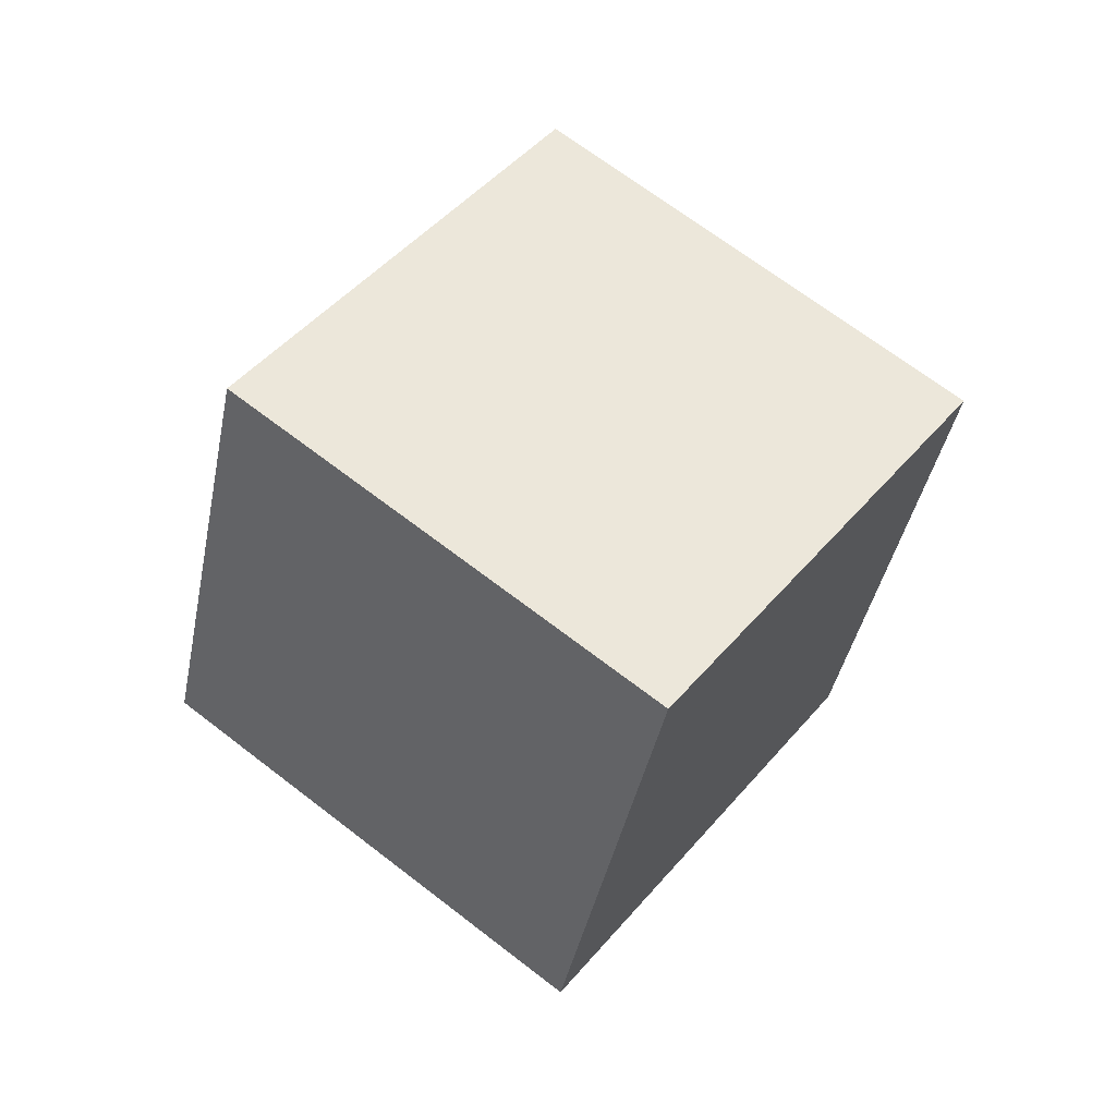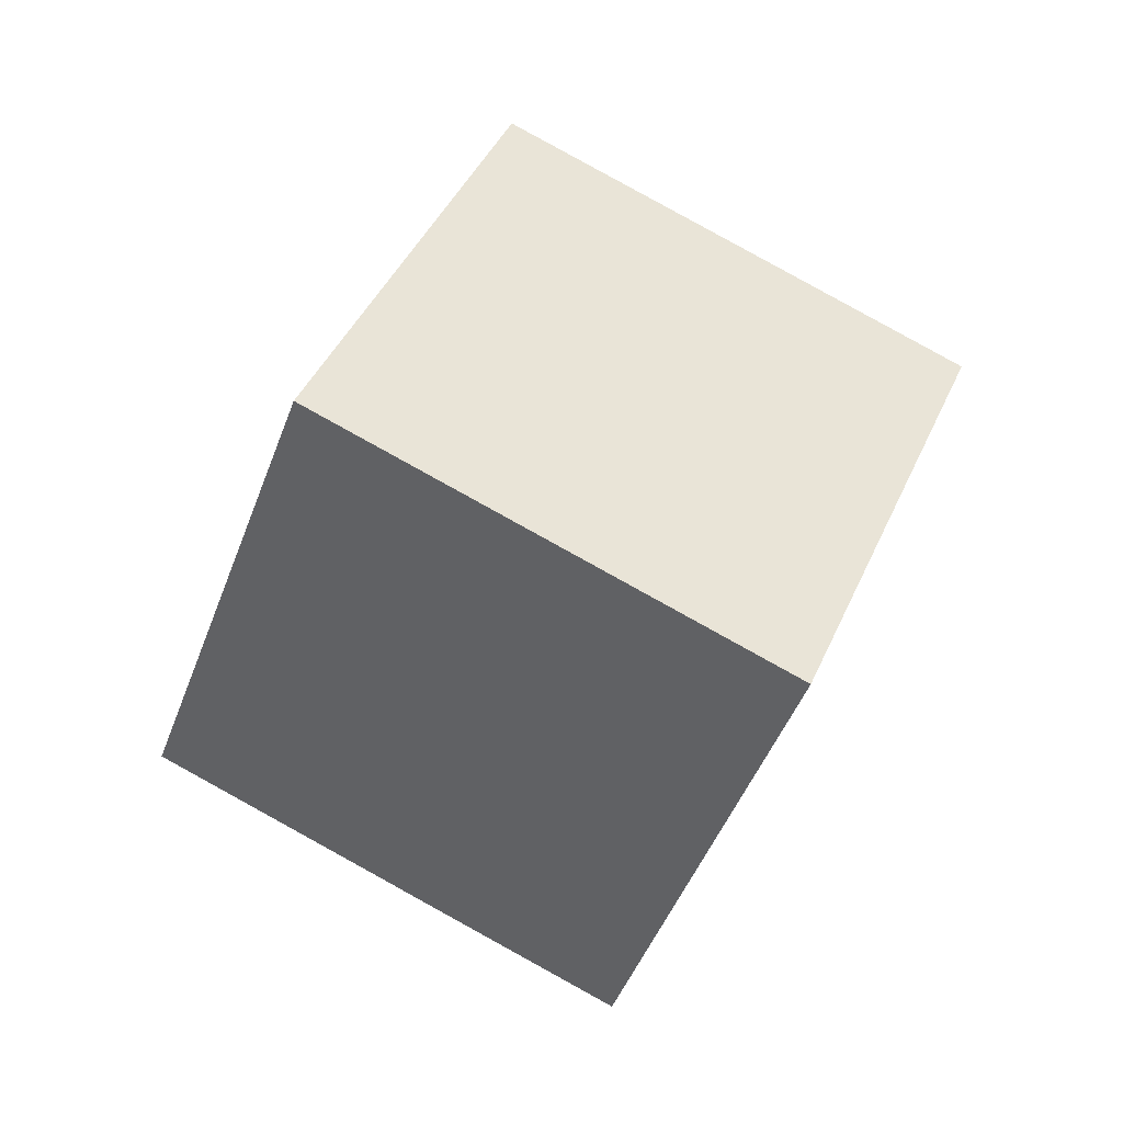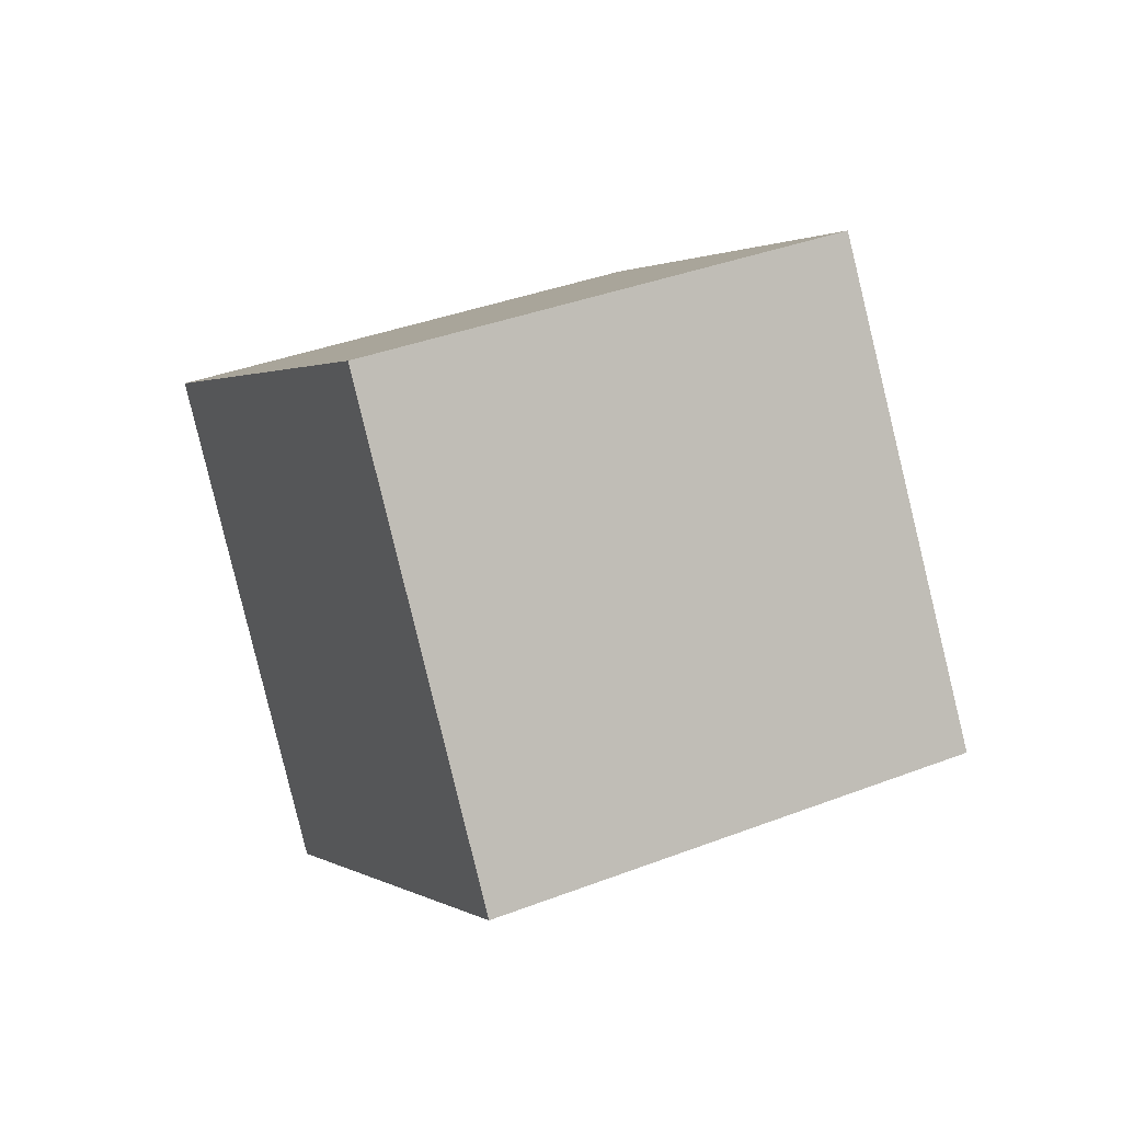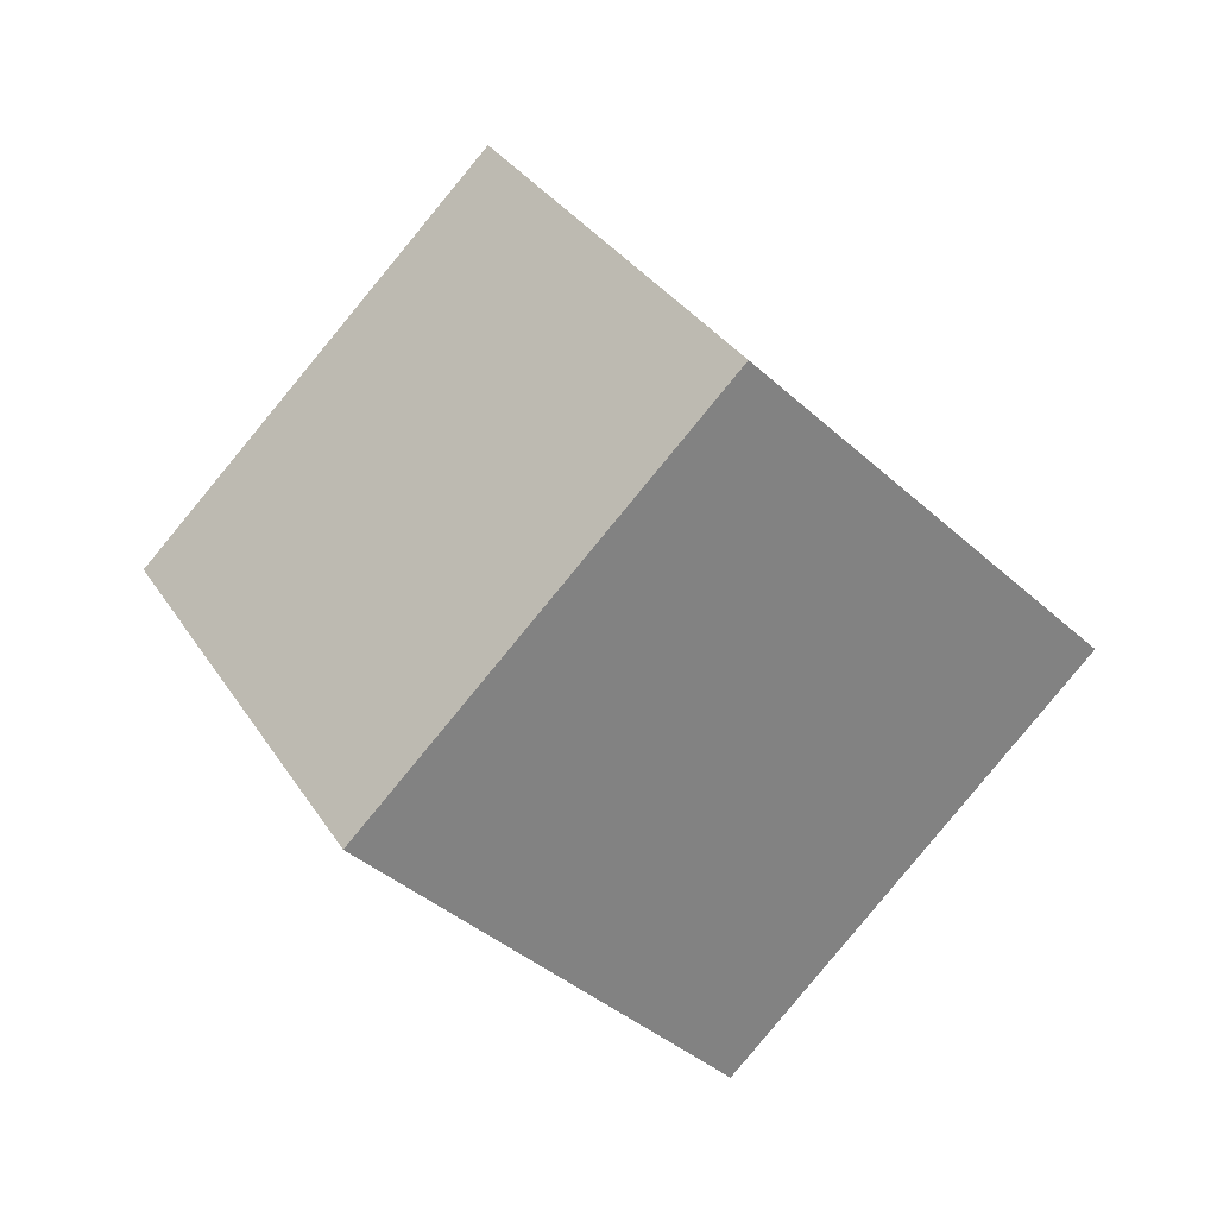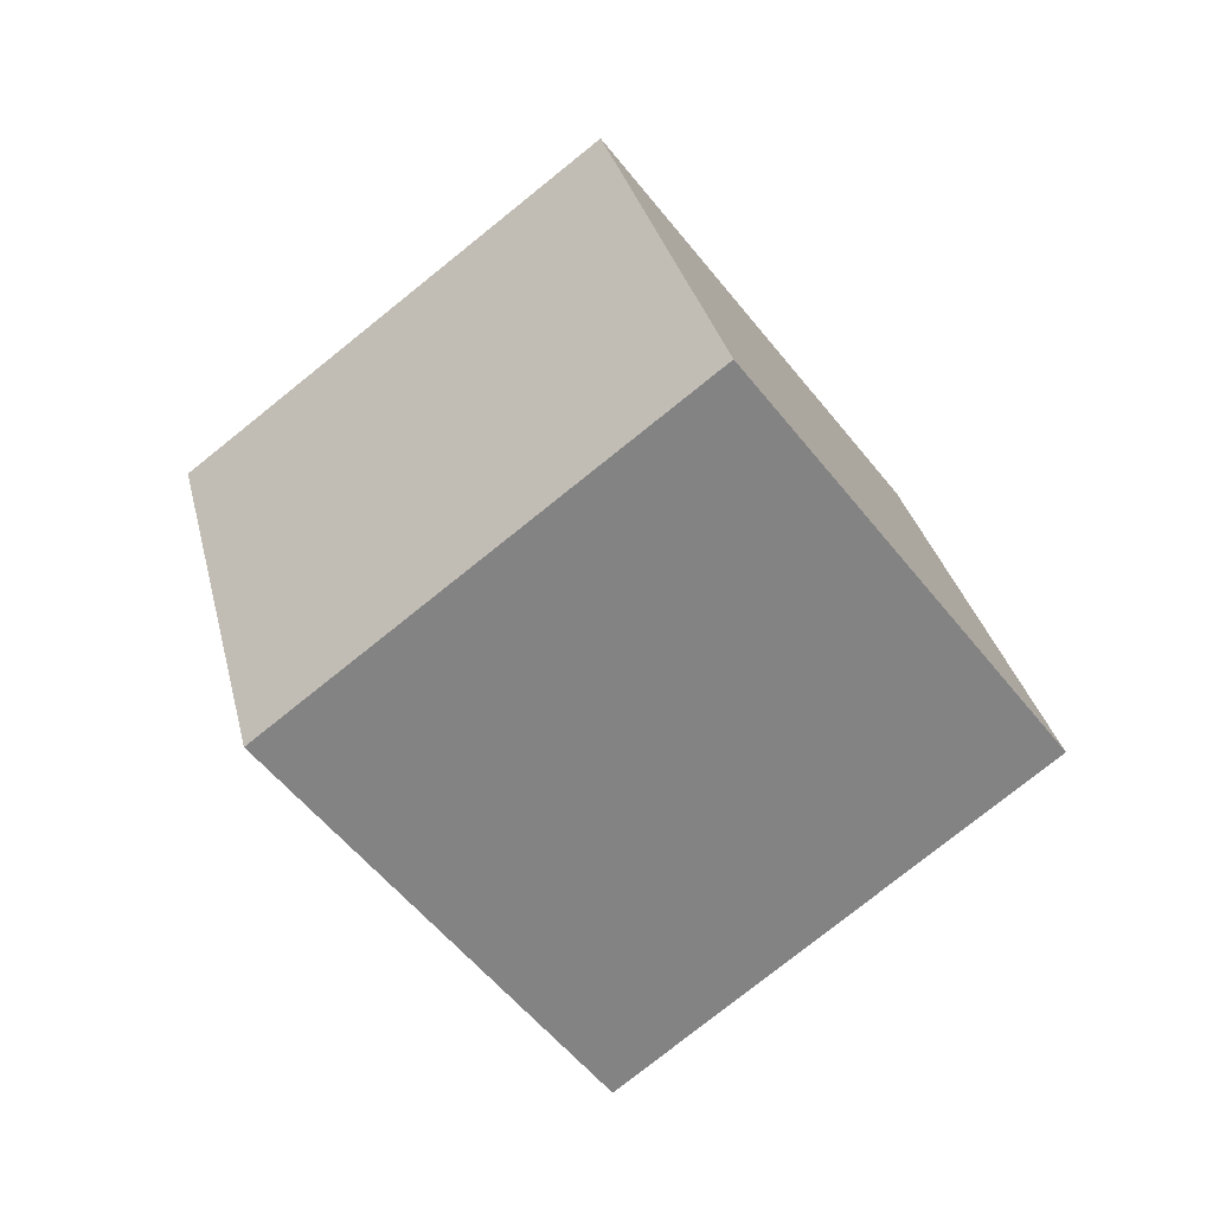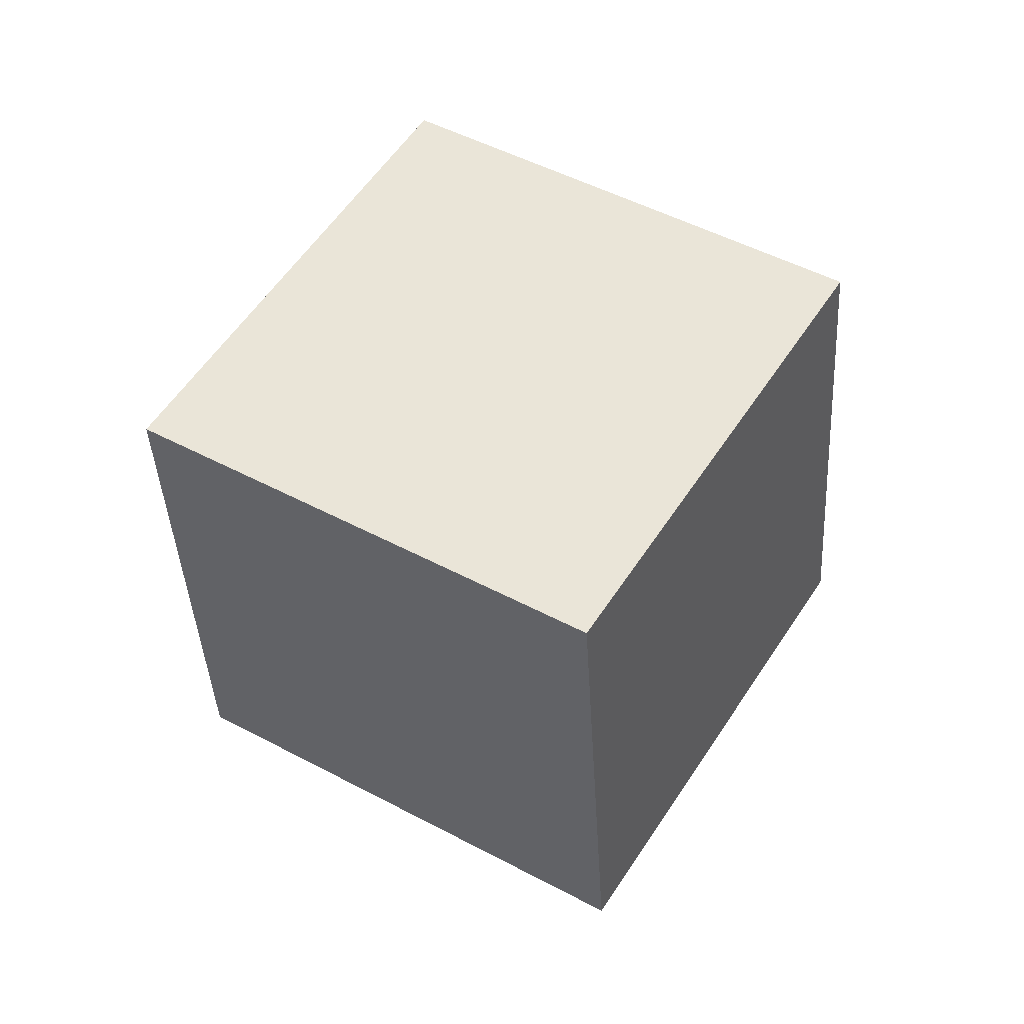
<metadata>
{"format":"obj","ext":"obj","renderer":"f3d","projection":"perspective","resolution":1024,"background":"white","views":[{"elev":-8.5,"azim":45.8,"up":"+Z"},{"elev":10.5,"azim":-24.8,"up":"+Y"},{"elev":-55.5,"azim":146.9,"up":"+Y"},{"elev":59.7,"azim":102.6,"up":"+Y"},{"elev":56.1,"azim":118.2,"up":"+Y"},{"elev":-11.0,"azim":-119.8,"up":"+Y"}]}
</metadata>
<code>
v -3.967 -11.04 5.785
v 2.73 -6.597 -0.1684
v -3.364 -3.371 12.18
v 3.333 1.069 6.225
v -11.37 -6.396 0.9194
v -4.672 -1.956 -5.034
v -10.77 1.27 7.313
v -4.069 5.709 1.359
f 2 4 1
f 5 2 1
f 1 4 3
f 3 5 1
f 2 8 4
f 6 2 5
f 6 8 2
f 4 8 3
f 7 5 3
f 3 8 7
f 7 6 5
f 8 6 7

</code>
